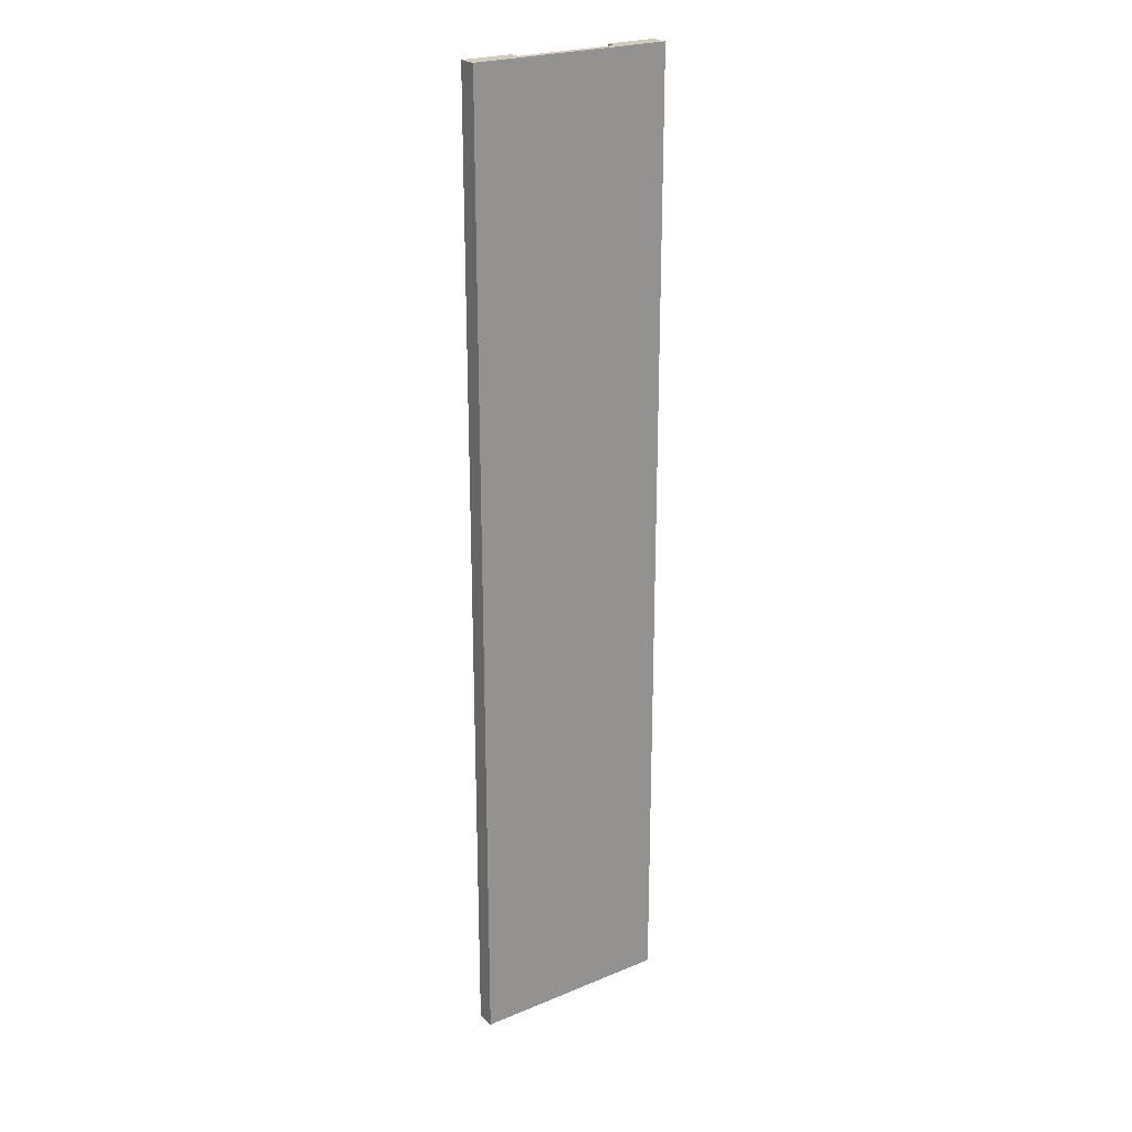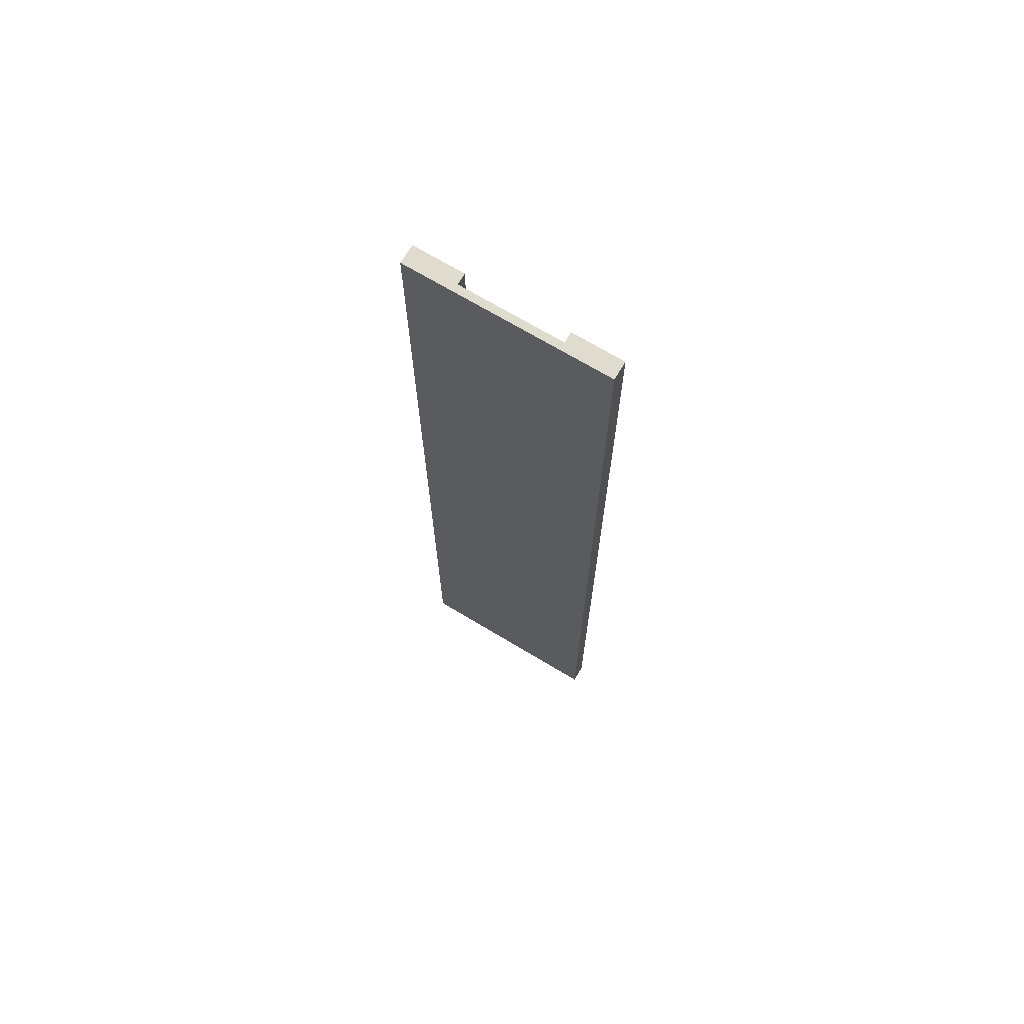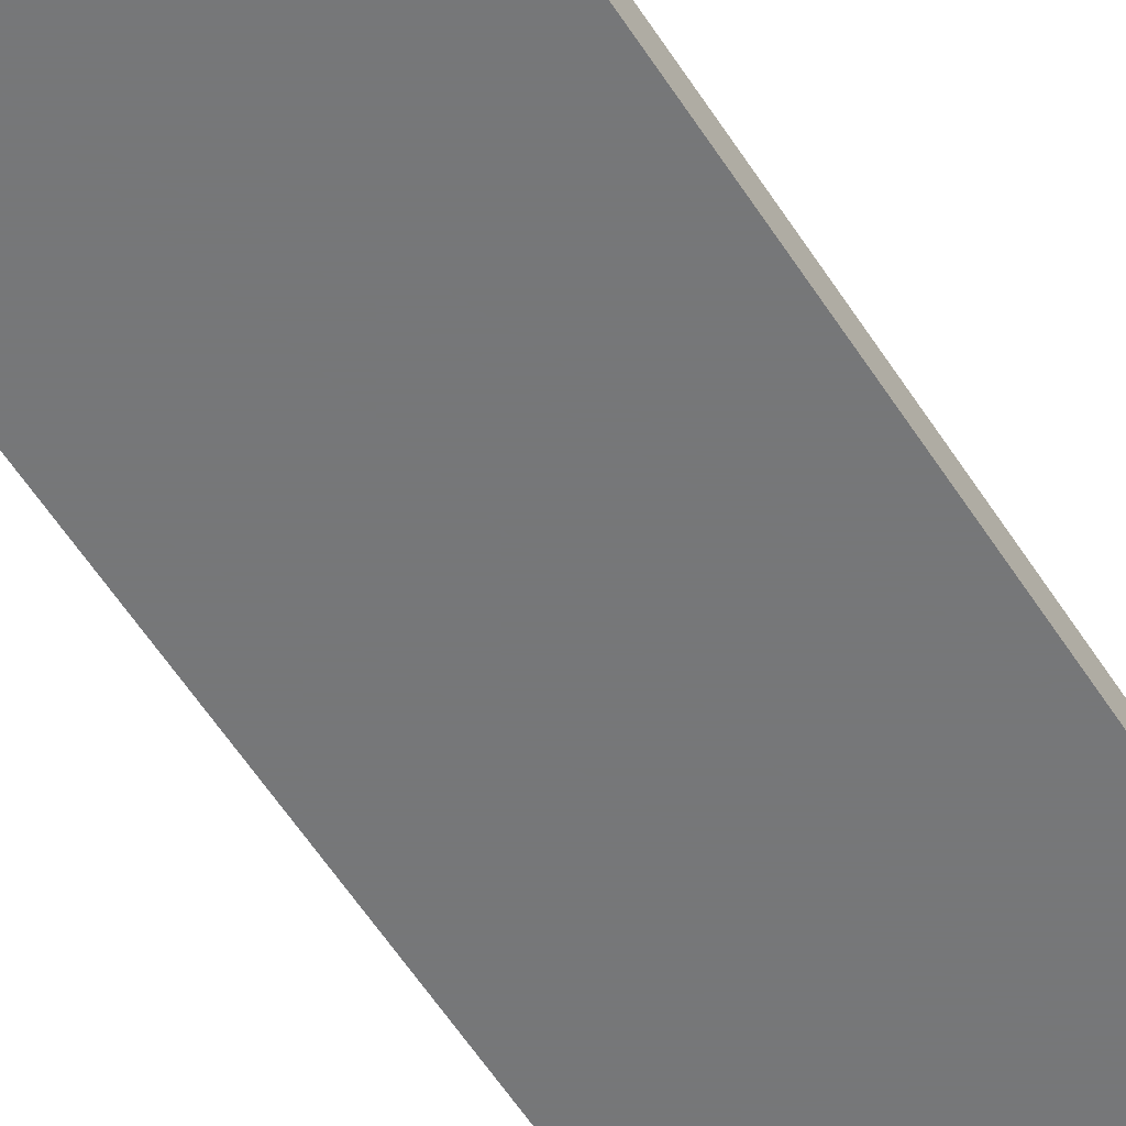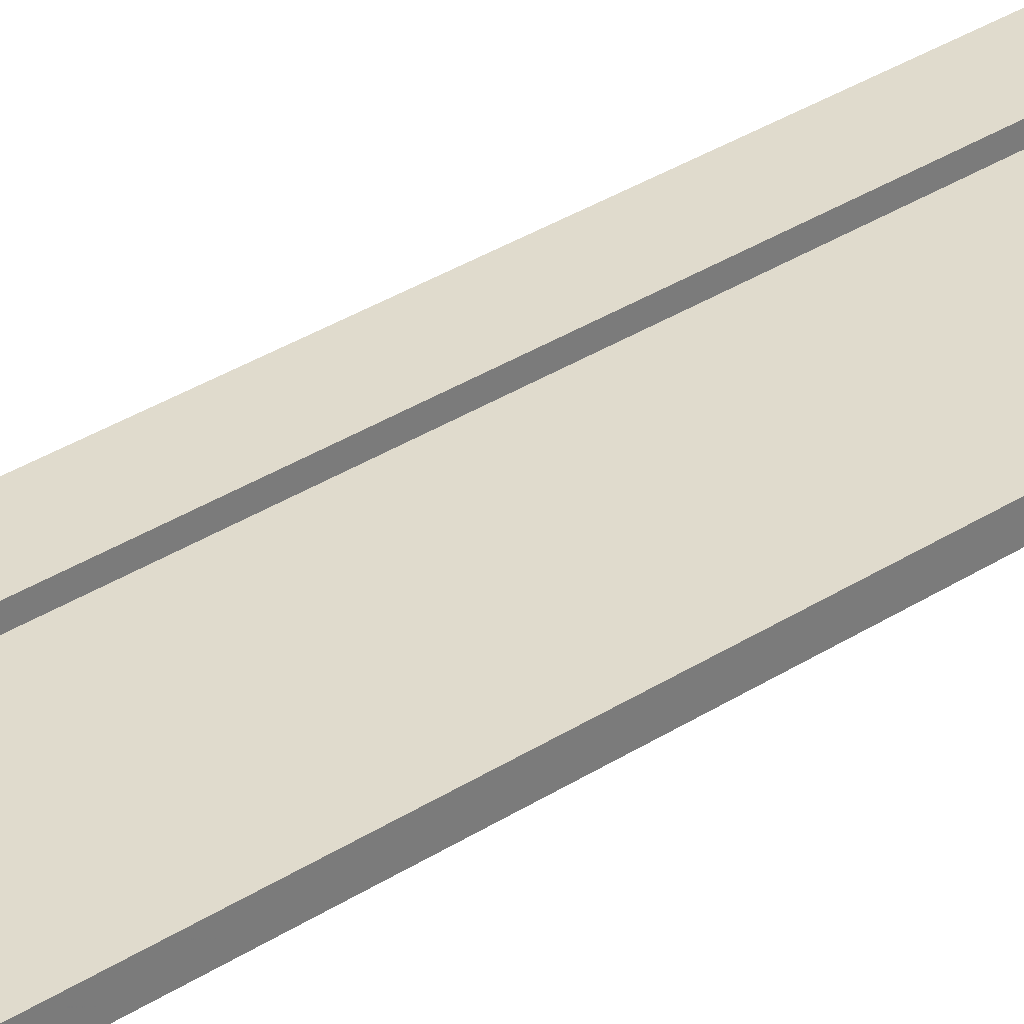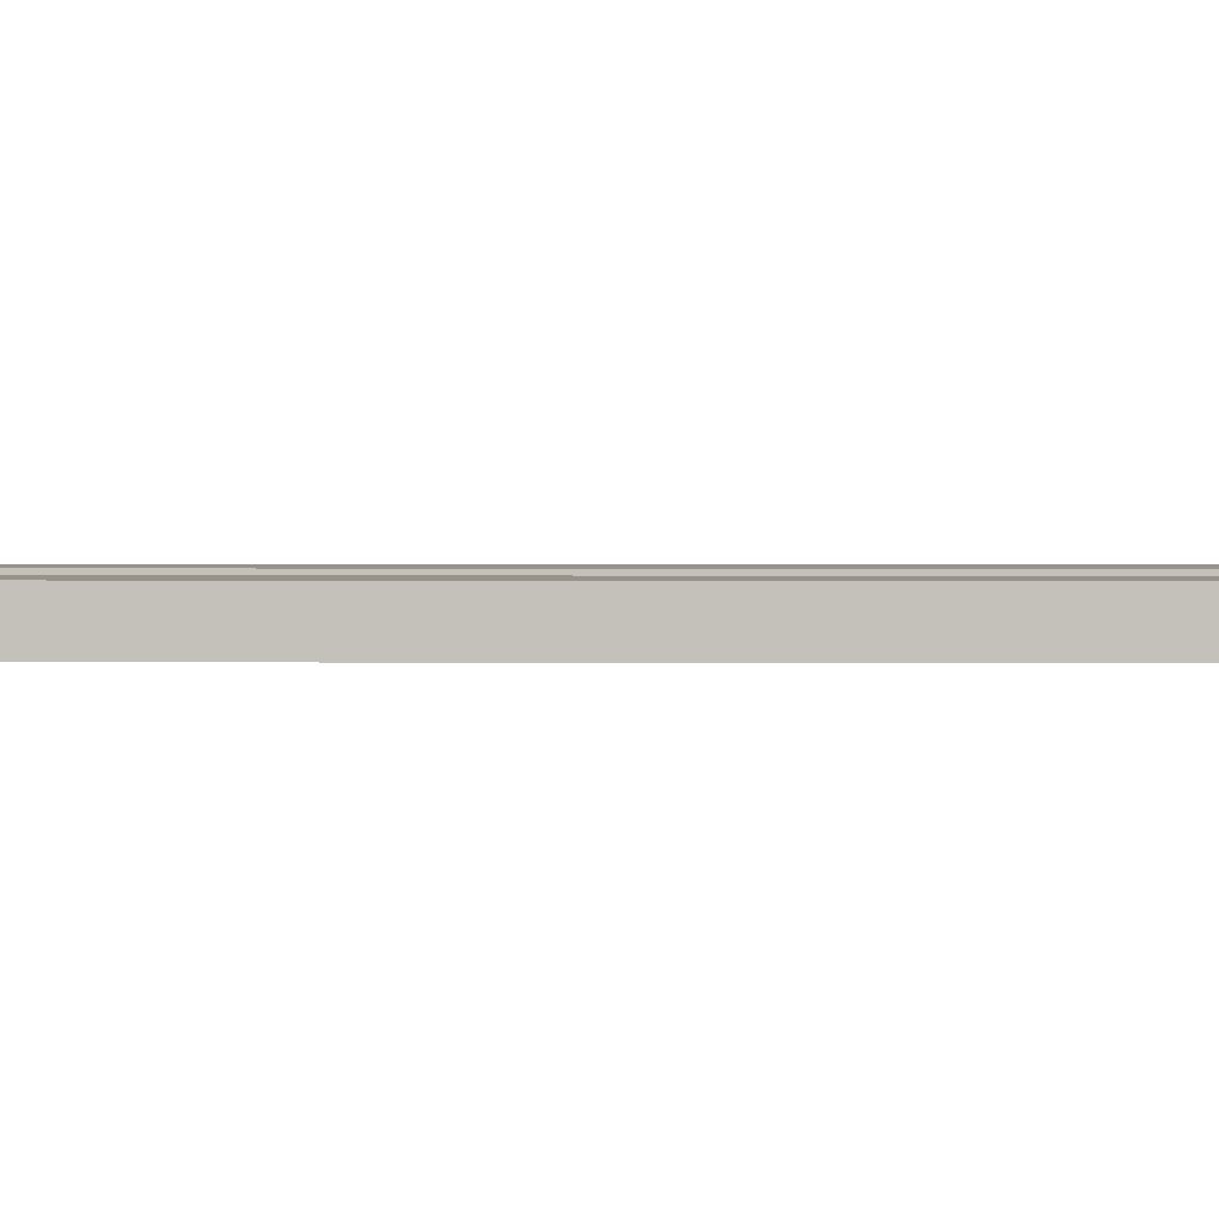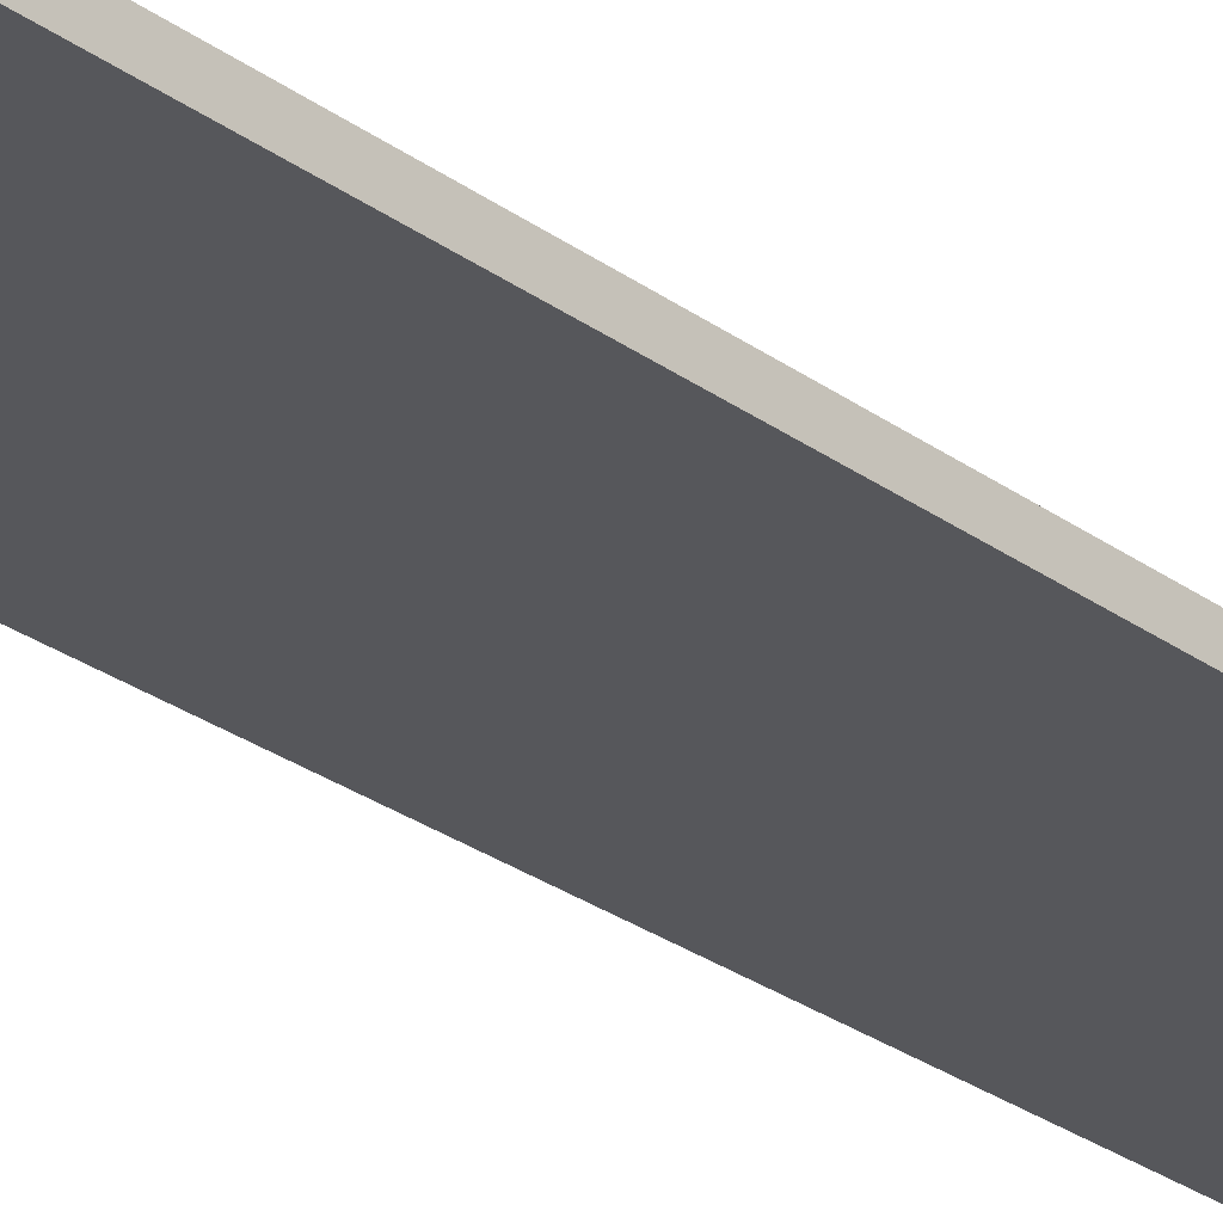
<metadata>
{"format":"obj","ext":"obj","renderer":"f3d","projection":"perspective","resolution":1024,"background":"white","views":[{"elev":23.5,"azim":-34.7,"up":"+Z"},{"elev":70.5,"azim":31.0,"up":"+Z"},{"elev":-57.1,"azim":32.1,"up":"+Y"},{"elev":33.2,"azim":48.3,"up":"+Y"},{"elev":1.6,"azim":-87.9,"up":"+Y"},{"elev":-27.1,"azim":41.6,"up":"+Y"}]}
</metadata>
<code>
o Cube
v 1 -0.03686 -4.818
v 1 -0.03686 4.818
v -1 -0.03686 4.818
v -1 -0.03686 -4.818
v 1 0.03686 -4.818
v 1 0.03686 4.818
v -1 0.03686 4.818
v -1 0.03686 -4.818
v 1 0.03686 -2.409
v 1 0.03686 3e-06
v 1 0.03686 2.409
v 0.5 0.03686 -4.818
v 0 0.03686 -4.818
v -0.5 0.03686 -4.818
v 0.5 0.03686 4.818
v -1e-06 0.03686 4.818
v -0.5 0.03686 4.818
v -1 0.03686 4.818
v -1 -0.03686 -4.818
v -1 -0.03686 4.818
v 0.5 0.03686 -2.409
v 0.5 0.03686 2e-06
v 0.5 0.03686 2.409
v 0 0.03686 -2.409
v -0 0.03686 1e-06
v -0 0.03686 2.409
v -0.5 0.03686 -2.409
v -0.5 0.03686 0
v -0.5 0.03686 2.409
v -1 -0.03686 4.818
v -1 -0.03686 -4.818
v -1 0.03686 4.818
v -1 0.03686 -4.818
v -0.5 0.03686 -4.818
v -0.5 0.03686 4.818
v -0.5 0.03686 -2.409
v -0.5 0.03686 0
v -0.5 0.03686 2.409
v -1 0.03686 -4.818
v -0.5 0.03686 -4.818
v -0.5 0.03686 4.818
v -1 -0.03686 4.818
v -1 -0.03686 -4.818
v -1 0.03686 4.818
v -0.5 0.03686 -2.409
v -0.5 0.03686 0
v -0.5 0.03686 2.409
v -1 0.03686 4.818
v -1 -0.03686 -4.818
v -1 -0.03686 4.818
v -1 0.03686 -4.818
v -0.5 0.03686 -4.818
v -0.5 0.03686 4.818
v -0.5 0.1488 -4.818
v -1 0.1488 -4.818
v -1 0.1488 4.818
v -0.5 0.03686 -2.409
v -0.5 0.03686 0
v -0.5 0.03686 2.409
v -1 0.03686 -4.818
v -0.5 0.03686 -4.818
v -0.5 0.03686 4.818
v -1 0.03686 2.409
v -1 0.03686 -1e-06
v -1 0.03686 -2.409
v -0.5 0.03686 -2.409
v -0.5 0.03686 0
v -0.5 0.03686 2.409
v -0.5 0.1488 4.818
v -1 0.1488 2.409
v -1 0.1488 -1e-06
v -1 0.1488 -2.409
v -0.5 0.1488 -2.409
v -0.5 0.1488 0
v -0.5 0.1488 2.409
v 1 0.142 -4.818
v 1 0.142 4.818
v 1 0.142 -2.409
v 1 0.142 3e-06
v 1 0.142 2.409
v 0.5 0.142 -4.818
v 0.5 0.142 4.818
v 0.5 0.142 -2.409
v 0.5 0.142 2e-06
v 0.5 0.142 2.409
f 1 2 3 4
f 28 27 36 37
f 1 5 9 10 11 6 2
f 2 6 15 16 17 7 3
f 14 8 33 34
f 5 1 4 8 14 13 12
f 6 11 80 77
f 23 26 16 15
f 26 29 17 16
f 11 10 79 80
f 21 22 84 83
f 10 9 78 79
f 12 13 24 21
f 21 24 25 22
f 22 25 26 23
f 13 14 27 24
f 24 27 28 25
f 25 28 29 26
f 27 14 34 36
f 17 29 38 35
f 8 4 31 33
f 32 35 41 18
f 36 34 40 45
f 34 33 39 40
f 35 38 47 41
f 33 31 19 39
f 7 17 35 32
f 29 28 37 38
f 4 3 30 31
f 3 7 32 30
f 46 45 57 58
f 18 41 53 48
f 45 40 52 57
f 40 39 51 52
f 41 47 59 53
f 37 36 45 46
f 38 37 46 47
f 31 30 20 19
f 30 32 18 20
f 59 58 67 68
f 58 57 66 67
f 48 53 62 44
f 57 52 61 66
f 52 51 60 61
f 47 46 58 59
f 19 20 50 49
f 20 18 48 50
f 39 19 49 51
f 60 65 72 55
f 42 44 63 64 65 60 43
f 67 66 73 74
f 44 62 69 56
f 66 61 54 73
f 49 50 42 43
f 50 48 44 42
f 51 49 43 60
f 53 59 68 62
f 75 70 56 69
f 54 55 72 73
f 73 72 71 74
f 74 71 70 75
f 68 67 74 75
f 63 44 56 70
f 64 63 70 71
f 65 64 71 72
f 62 68 75 69
f 61 60 55 54
f 80 85 82 77
f 76 81 83 78
f 78 83 84 79
f 79 84 85 80
f 22 23 85 84
f 5 12 81 76
f 23 15 82 85
f 15 6 77 82
f 9 5 76 78
f 12 21 83 81

</code>
